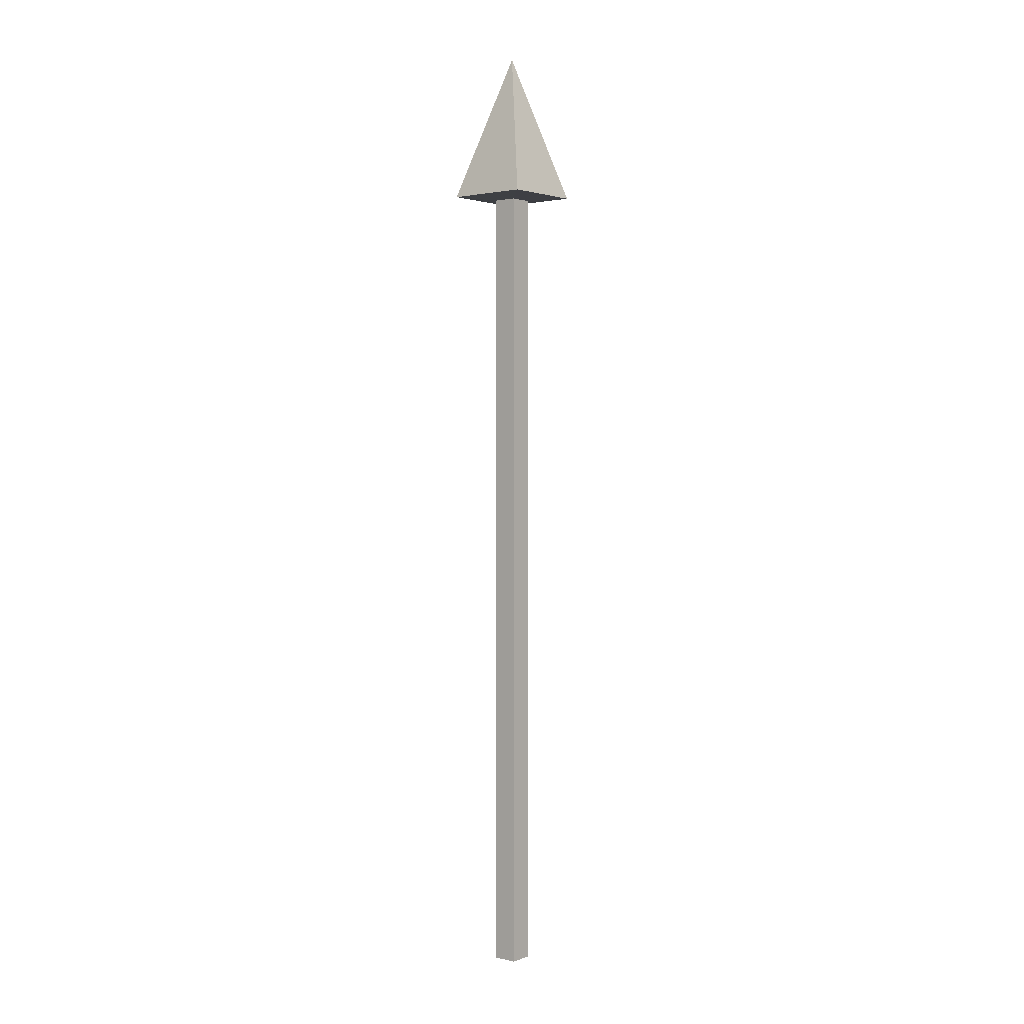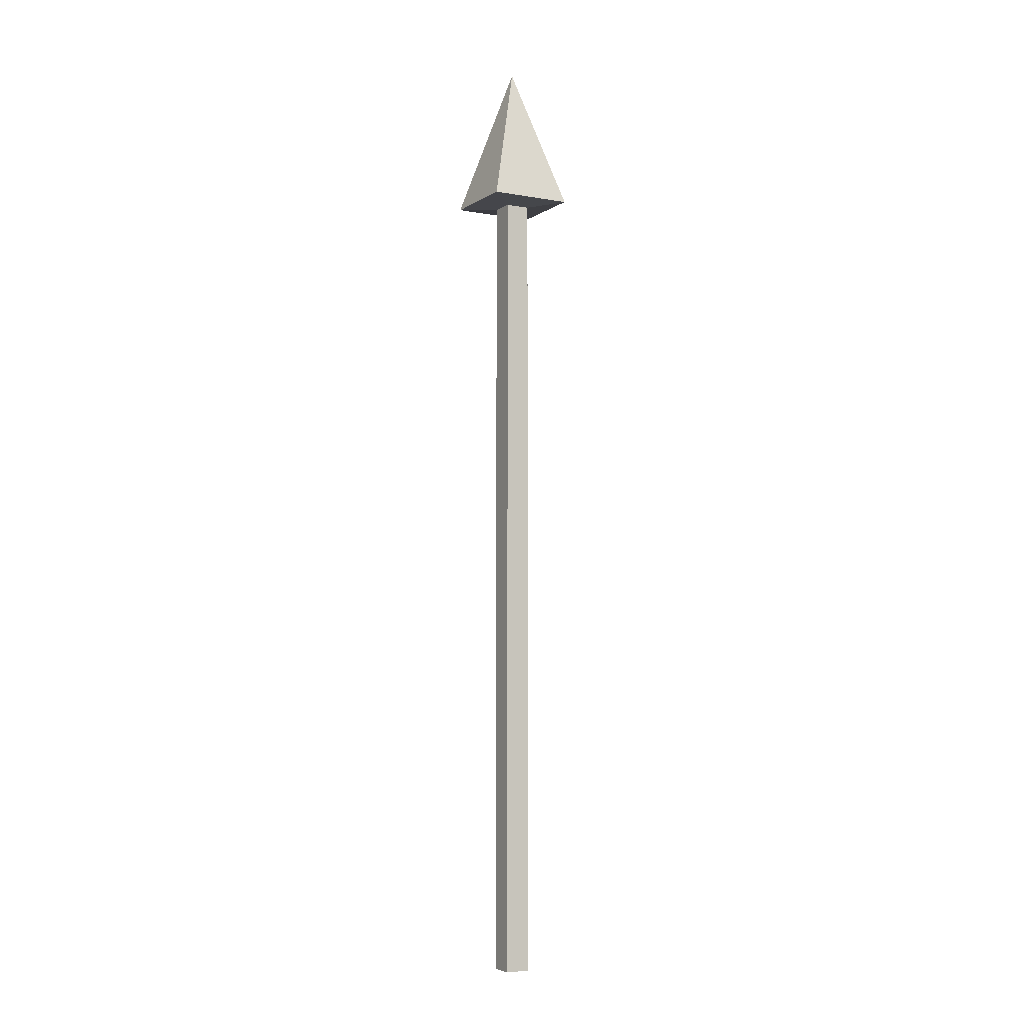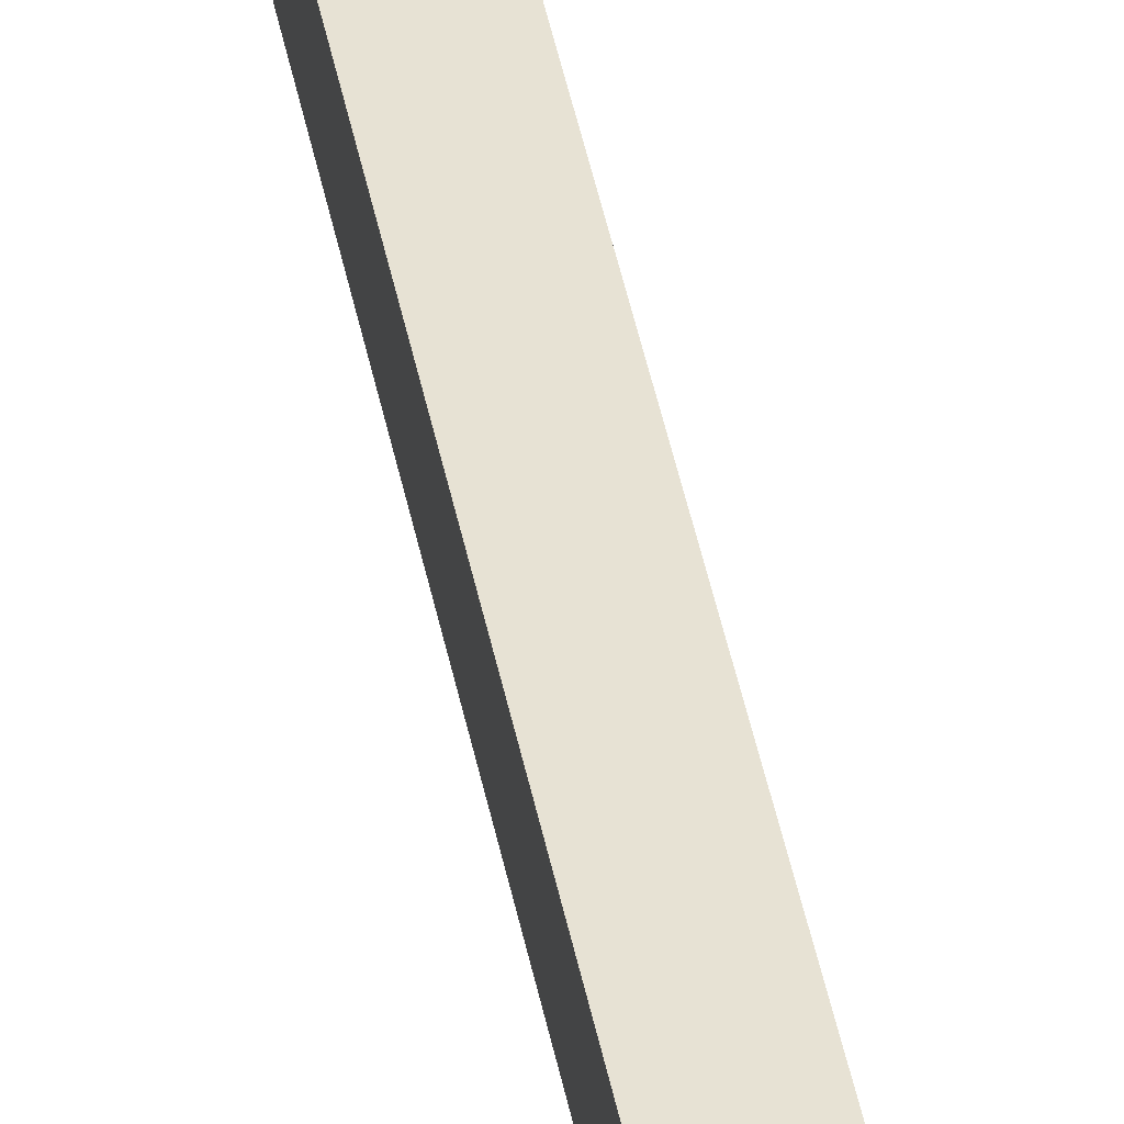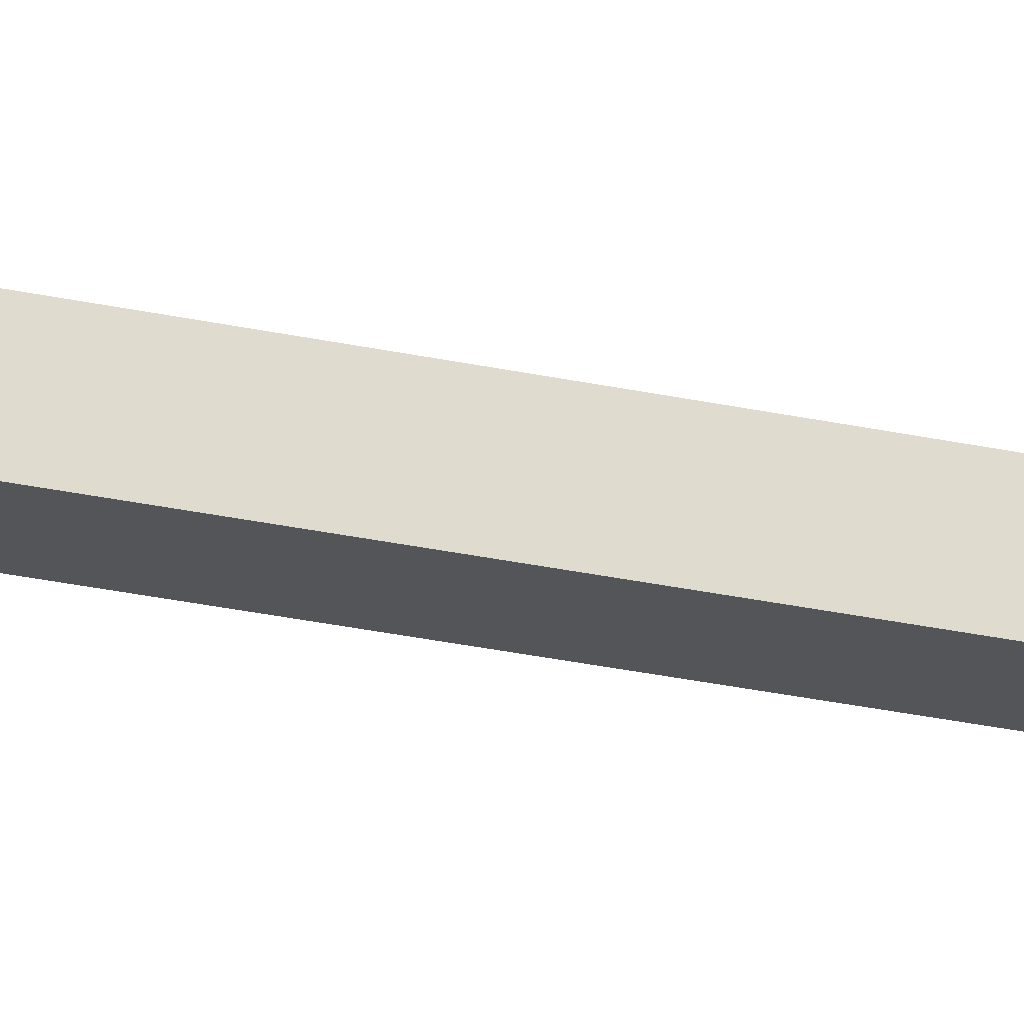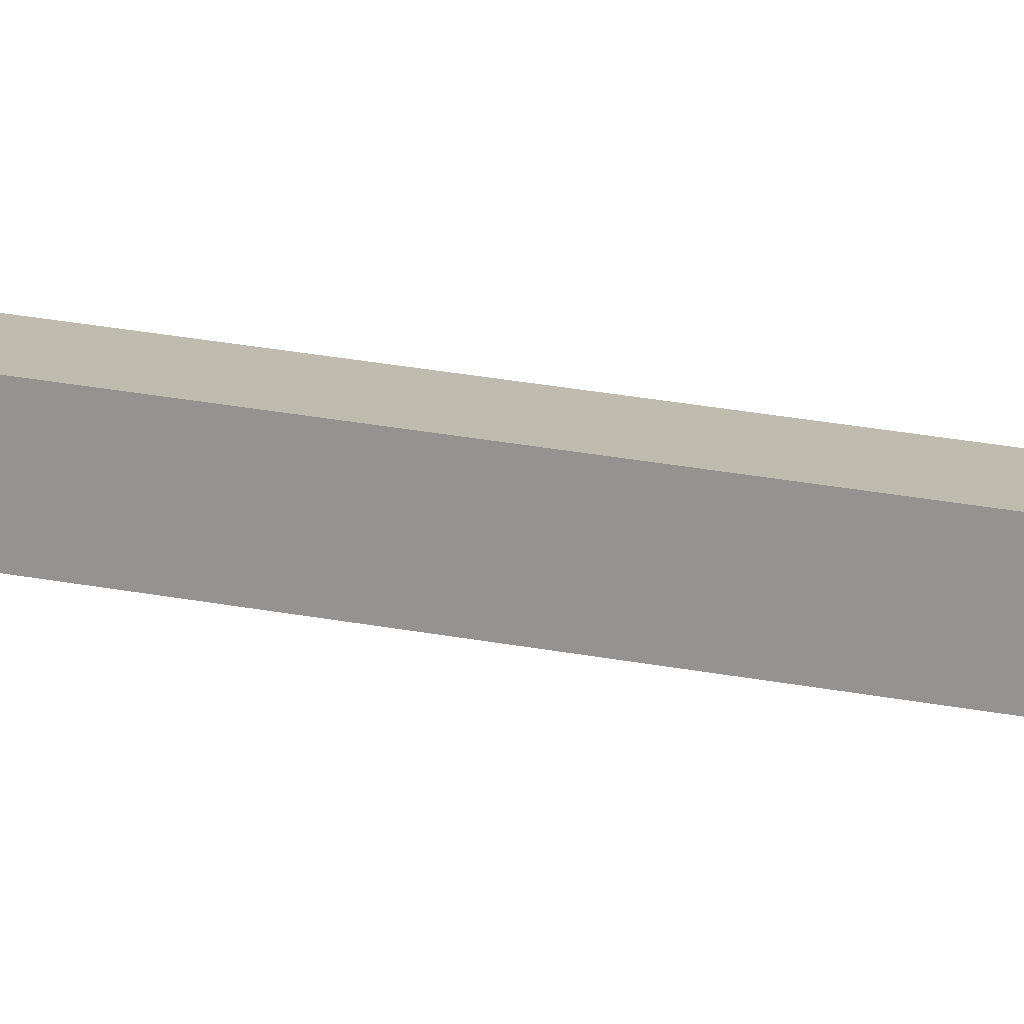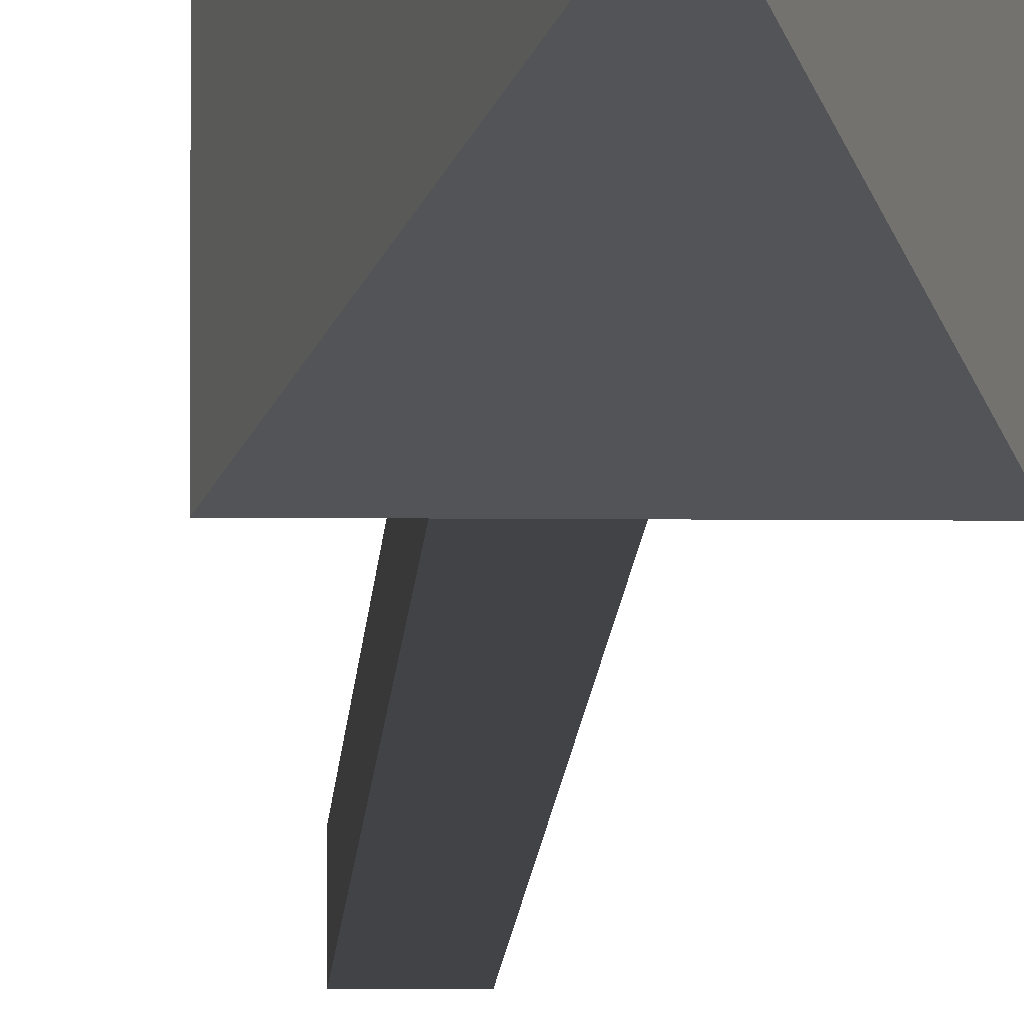
<metadata>
{"format":"obj","ext":"obj","renderer":"f3d","projection":"perspective","resolution":1024,"background":"white","views":[{"elev":1.7,"azim":129.6,"up":"+Z"},{"elev":-5.5,"azim":150.9,"up":"+Z"},{"elev":40.0,"azim":-10.1,"up":"+Y"},{"elev":-24.3,"azim":-111.0,"up":"+Y"},{"elev":16.0,"azim":-63.7,"up":"+Y"},{"elev":-7.0,"azim":-1.8,"up":"+Y"}]}
</metadata>
<code>
o Cube.002_Cube.003
v 0 0 1
v -0.01283 -0.01283 0
v -0.01283 0.01283 0
v 0.01283 -0.01283 0
v 0.01283 0.01283 0
v -0.01283 -0.01283 0.8451
v -0.01283 0.01283 0.8451
v 0.01283 -0.01283 0.8451
v 0.01283 0.01283 0.8451
v -0.04349 -0.04349 0.8483
v 0.04349 0.04349 0.8483
v -0.04349 0.04349 0.8483
v 0.04349 -0.04349 0.8483
f 7 2 6
f 3 4 2
f 13 11 1
f 10 13 1
f 11 12 1
f 3 9 5
f 4 6 2
f 5 8 4
f 12 6 10
f 1 12 10
f 7 11 9
f 8 10 6
f 9 13 8
f 7 3 2
f 3 5 4
f 3 7 9
f 4 8 6
f 5 9 8
f 12 7 6
f 7 12 11
f 8 13 10
f 9 11 13

</code>
